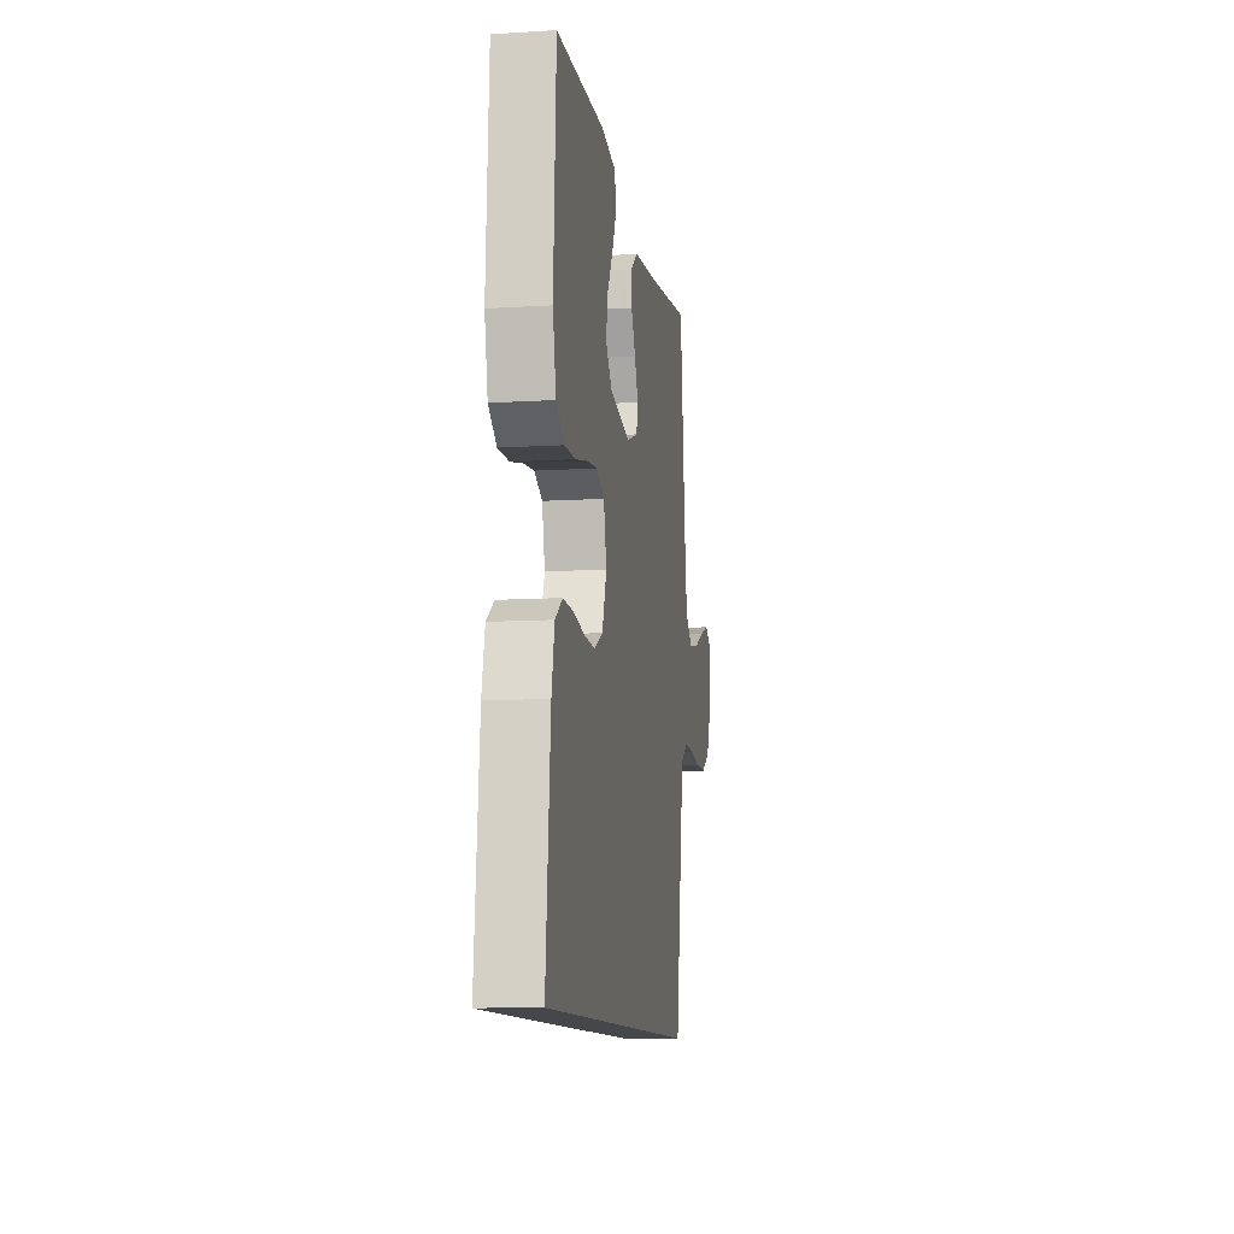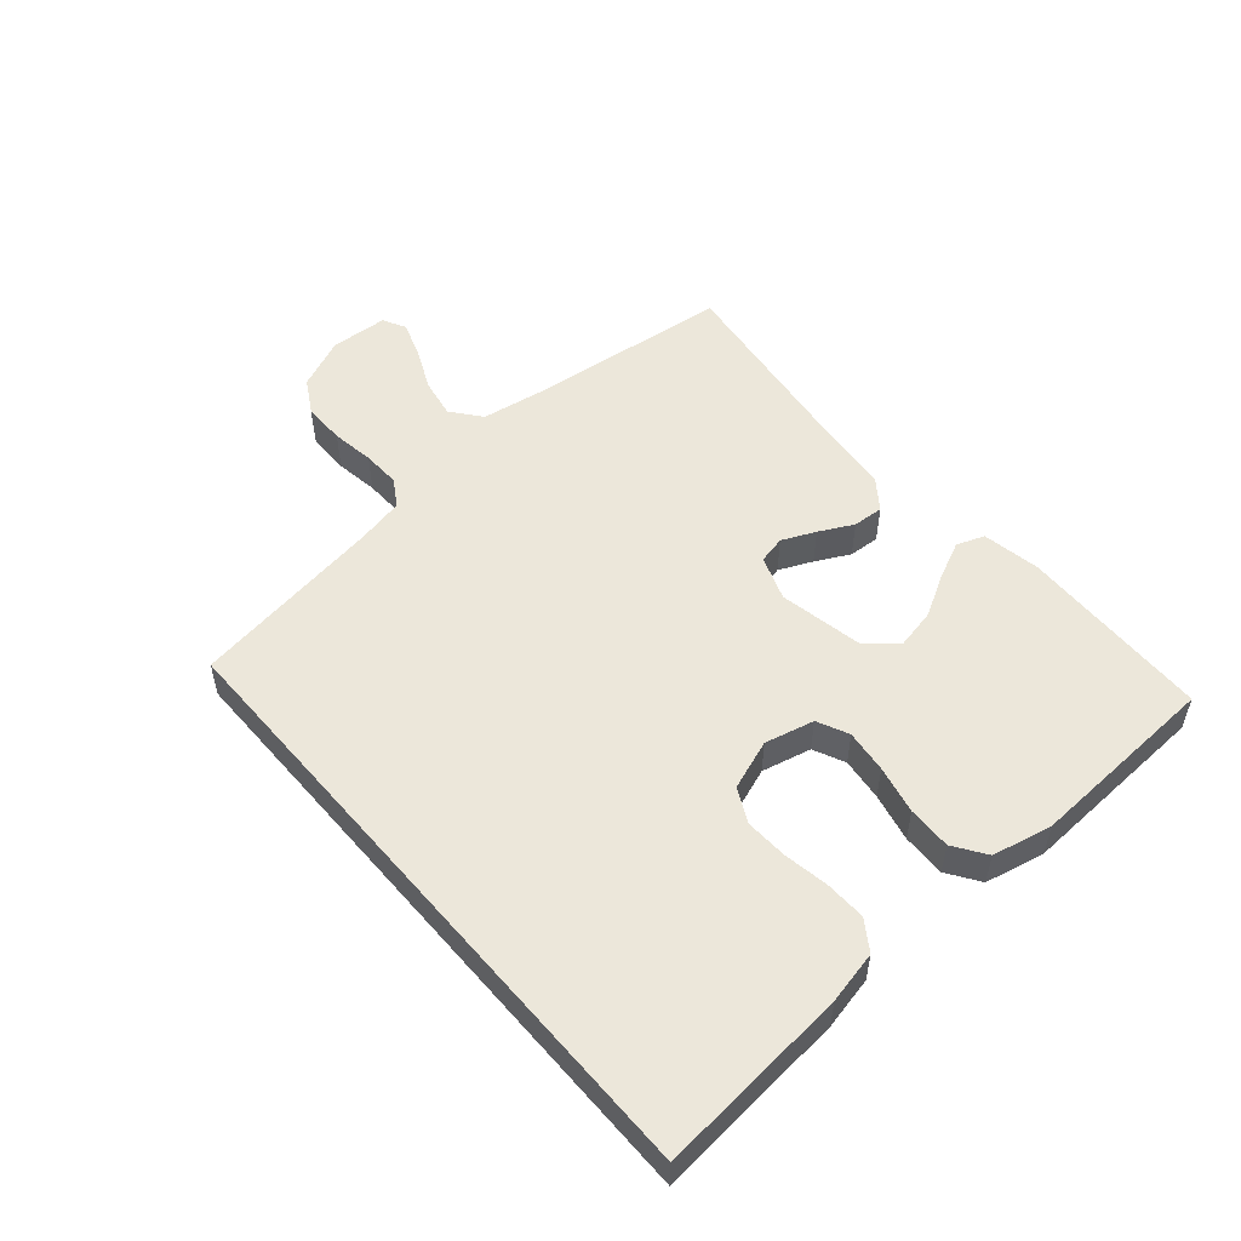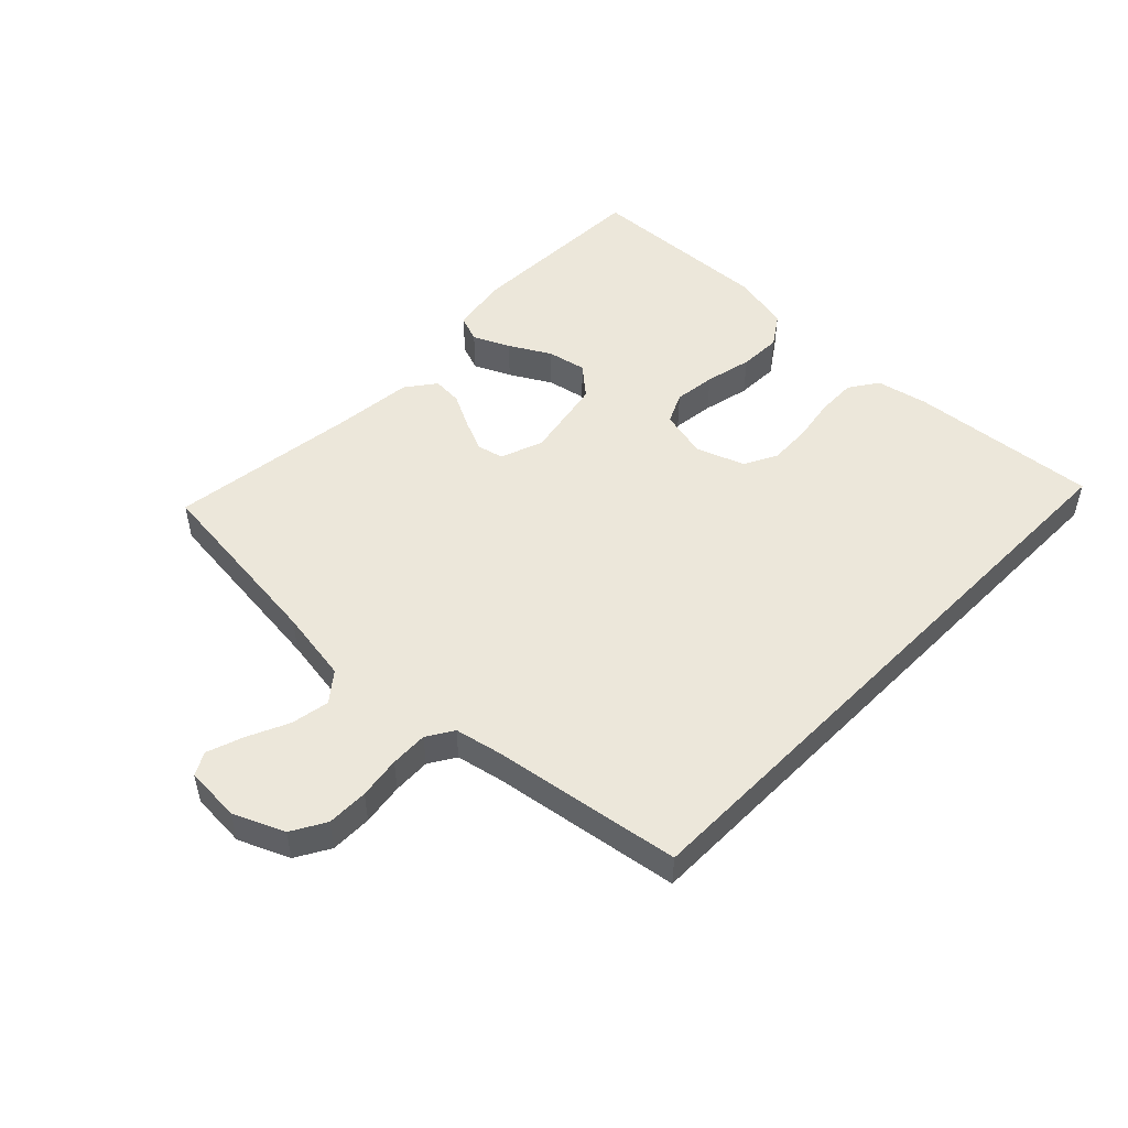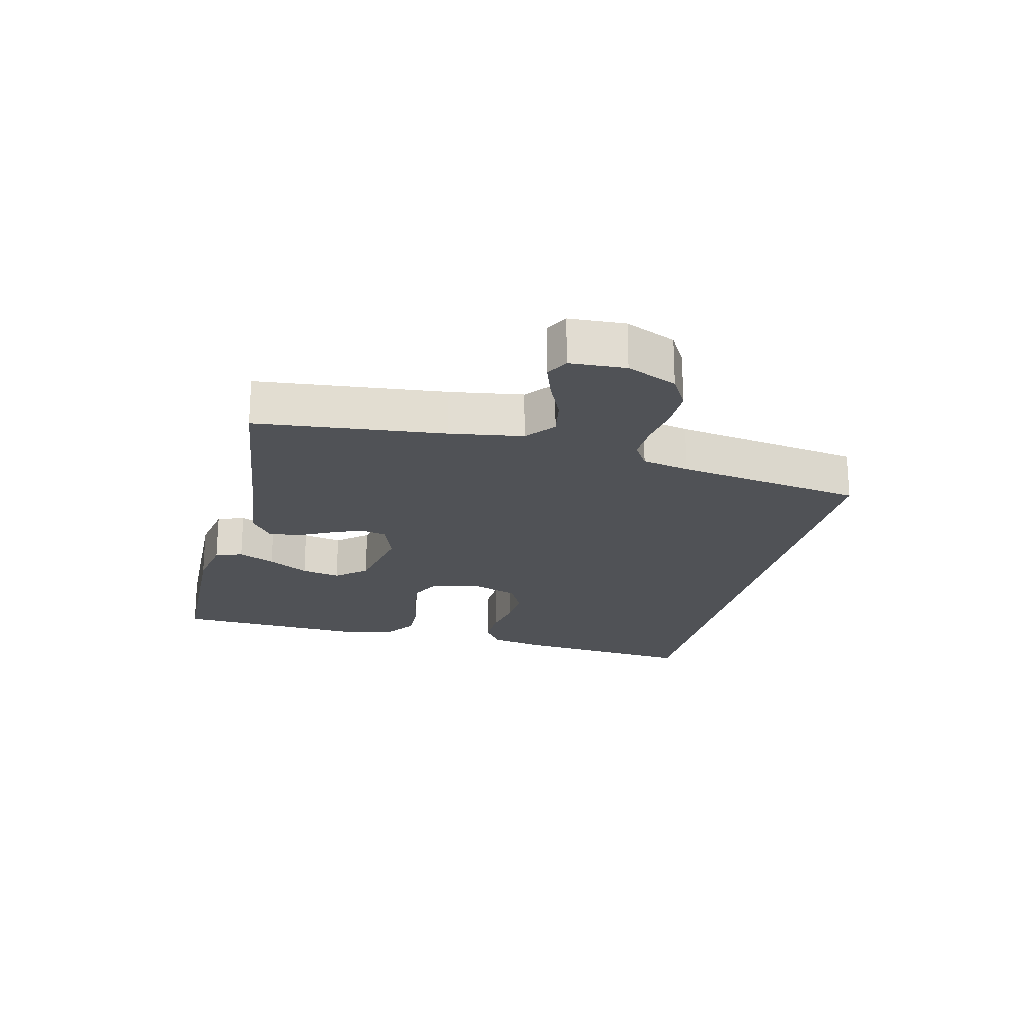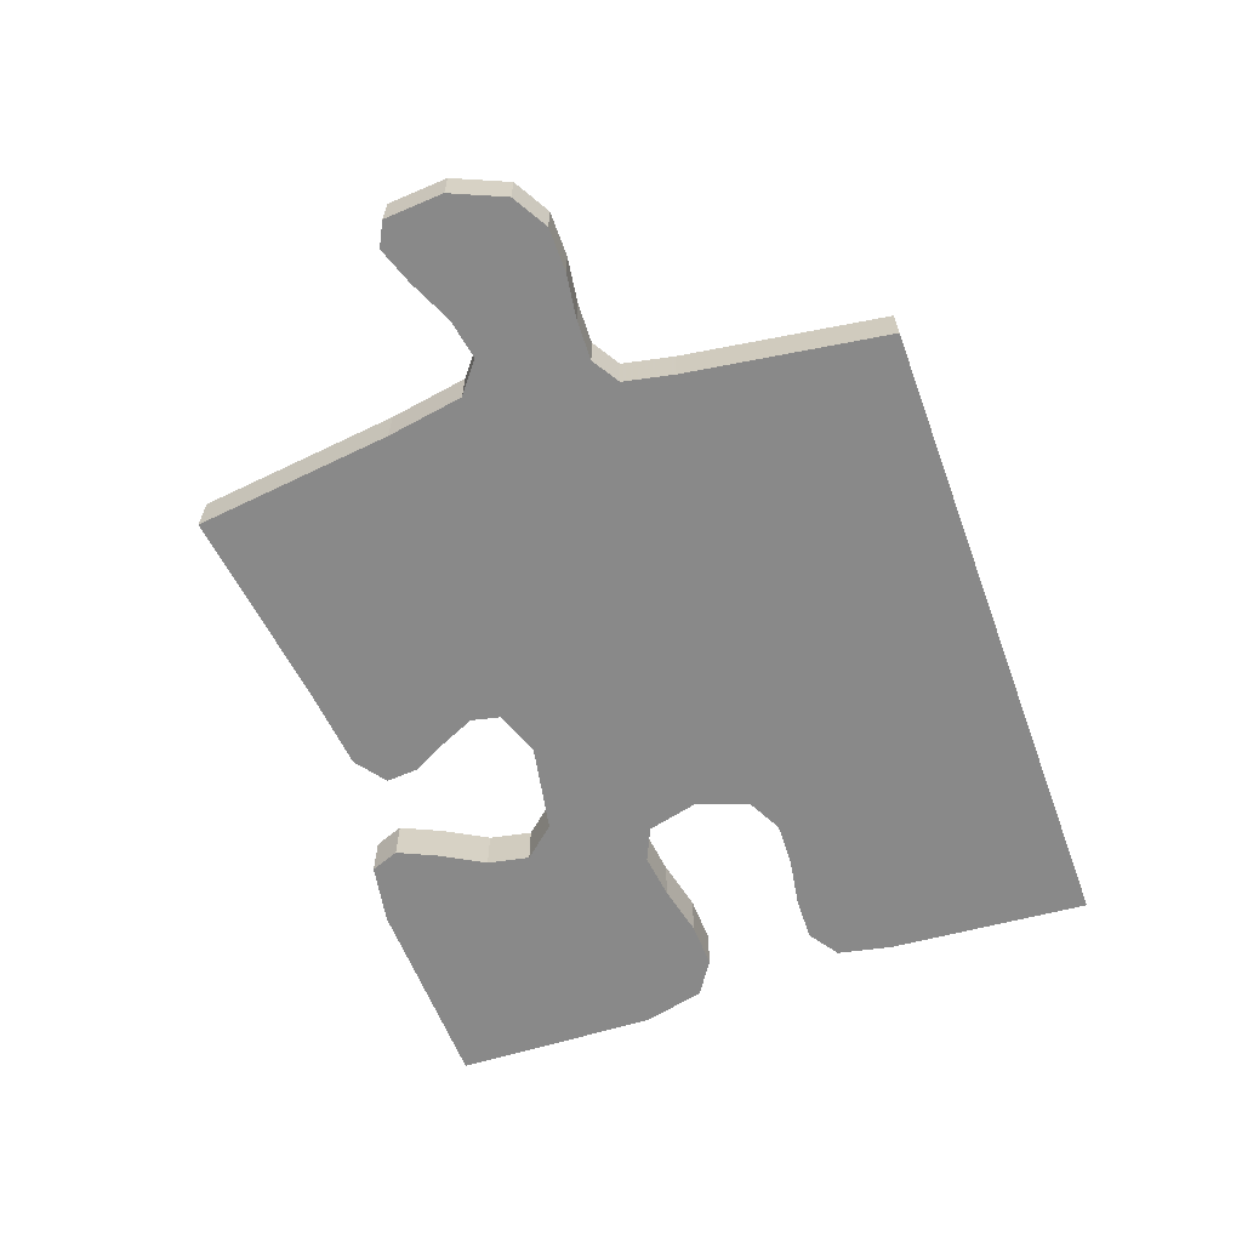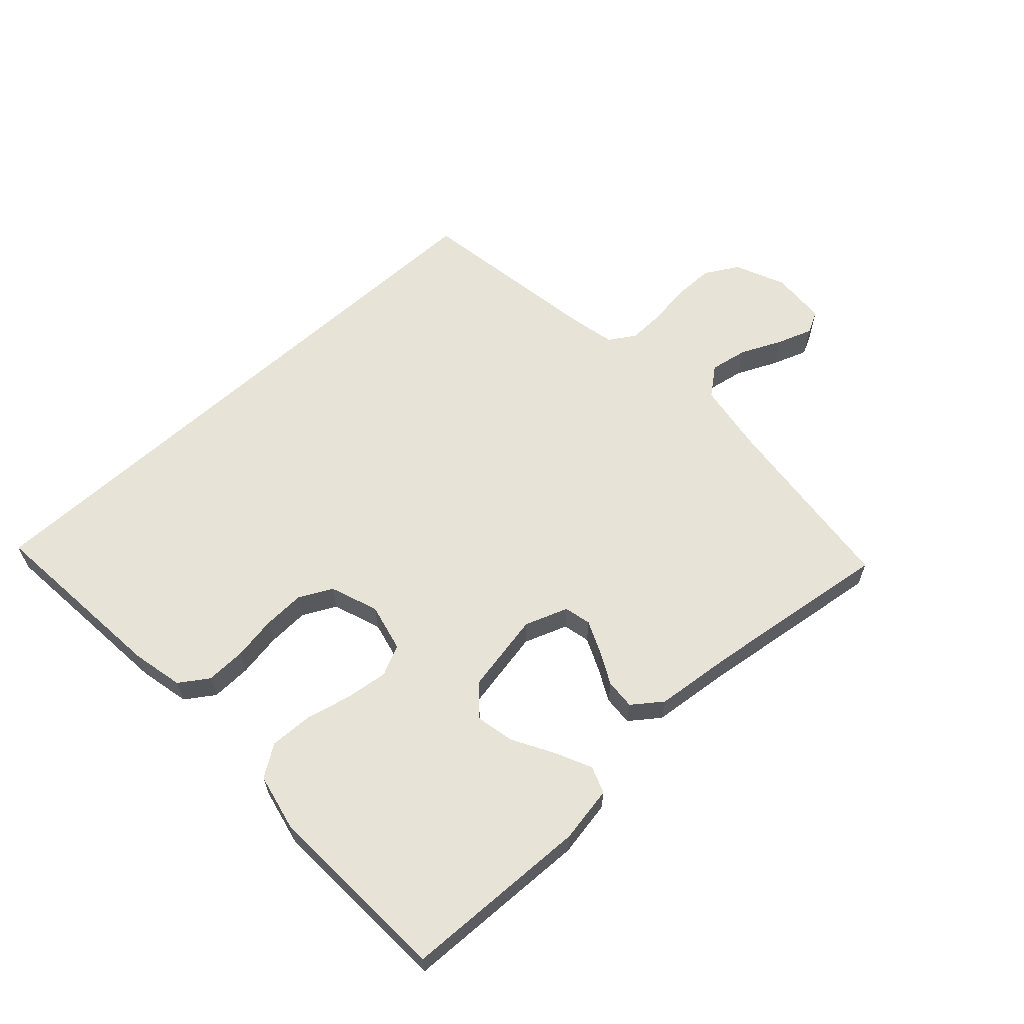
<metadata>
{"format":"obj","ext":"obj","renderer":"f3d","projection":"perspective","resolution":1024,"background":"white","views":[{"elev":-10.7,"azim":-81.3,"up":"+Z"},{"elev":52.9,"azim":-130.6,"up":"+Y"},{"elev":50.3,"azim":134.4,"up":"+Y"},{"elev":-20.9,"azim":76.4,"up":"+Y"},{"elev":-63.1,"azim":110.1,"up":"+Y"},{"elev":61.5,"azim":-42.5,"up":"+Y"}]}
</metadata>
<code>
v -0.5 0.07 0.5
v -0.2 0.07 0.509
v -0.11 0.07 0.493
v -0.094 0.07 0.45
v -0.121 0.07 0.392
v -0.158 0.07 0.327
v -0.171 0.07 0.265
v -0.13 0.07 0.217
v 0 0.07 0.192
v 0.069 0.07 0.217
v 0.079 0.07 0.26
v 0.056 0.07 0.312
v 0.029 0.07 0.365
v 0.026 0.07 0.413
v 0.073 0.07 0.448
v 0.2 0.07 0.461
v 0.5 0.07 0.5
v 0.532 0.07 0.2
v 0.55 0.07 0.084
v 0.596 0.07 0.047
v 0.657 0.07 0.058
v 0.723 0.07 0.088
v 0.78 0.07 0.108
v 0.816 0.07 0.089
v 0.821 0.07 0
v 0.786 0.07 -0.08
v 0.732 0.07 -0.111
v 0.666 0.07 -0.111
v 0.599 0.07 -0.101
v 0.539 0.07 -0.099
v 0.497 0.07 -0.125
v 0.481 0.07 -0.2
v 0.434 0.07 -0.5
v -0.542 0.07 -0.5
v -0.514 0.07 -0.2
v -0.496 0.07 -0.118
v -0.45 0.07 -0.087
v -0.386 0.07 -0.089
v -0.316 0.07 -0.101
v -0.249 0.07 -0.104
v -0.196 0.07 -0.077
v -0.168 0.07 0
v -0.186 0.07 0.077
v -0.235 0.07 0.1
v -0.302 0.07 0.092
v -0.377 0.07 0.075
v -0.445 0.07 0.073
v -0.495 0.07 0.107
v -0.515 0.07 0.2
v -0.5 0 0.5
v -0.2 0 0.509
v -0.11 0 0.493
v -0.094 0 0.45
v -0.121 0 0.392
v -0.158 0 0.327
v -0.171 0 0.265
v -0.13 0 0.217
v 0 0 0.192
v 0.069 0 0.217
v 0.079 0 0.26
v 0.056 0 0.312
v 0.029 0 0.365
v 0.026 0 0.413
v 0.073 0 0.448
v 0.2 0 0.461
v 0.5 0 0.5
v 0.532 0 0.2
v 0.55 0 0.084
v 0.596 0 0.047
v 0.657 0 0.058
v 0.723 0 0.088
v 0.78 0 0.108
v 0.816 0 0.089
v 0.821 0 0
v 0.786 0 -0.08
v 0.732 0 -0.111
v 0.666 0 -0.111
v 0.599 0 -0.101
v 0.539 0 -0.099
v 0.497 0 -0.125
v 0.481 0 -0.2
v 0.434 0 -0.5
v -0.542 0 -0.5
v -0.514 0 -0.2
v -0.496 0 -0.118
v -0.45 0 -0.087
v -0.386 0 -0.089
v -0.316 0 -0.101
v -0.249 0 -0.104
v -0.196 0 -0.077
v -0.168 0 0
v -0.186 0 0.077
v -0.235 0 0.1
v -0.302 0 0.092
v -0.377 0 0.075
v -0.445 0 0.073
v -0.495 0 0.107
v -0.515 0 0.2
f 45 46 47 48
f 44 45 48 49
f 36 37 38 39
f 36 39 40
f 35 36 40
f 32 33 34 35
f 31 32 35 40
f 30 31 40 41
f 26 27 28 29
f 26 29 30
f 21 22 23 24
f 21 24 25 26
f 16 17 18
f 16 18 19
f 15 16 19
f 12 13 14 15
f 11 12 15 19
f 10 11 19 20
f 3 4 5 6
f 1 2 3 6
f 44 49 1 6
f 26 30 41 42
f 26 42 43
f 20 21 26
f 9 10 20 26
f 8 9 26 43
f 7 8 43 44
f 6 7 44
f 97 96 95 94
f 98 97 94 93
f 88 87 86 85
f 89 88 85
f 89 85 84
f 84 83 82 81
f 89 84 81 80
f 90 89 80 79
f 78 77 76 75
f 79 78 75
f 73 72 71 70
f 75 74 73 70
f 67 66 65
f 68 67 65
f 68 65 64
f 64 63 62 61
f 68 64 61 60
f 69 68 60 59
f 55 54 53 52
f 55 52 51 50
f 55 50 98 93
f 91 90 79 75
f 92 91 75
f 75 70 69
f 75 69 59 58
f 92 75 58 57
f 93 92 57 56
f 93 56 55
f 1 50 51 2
f 2 51 52 3
f 3 52 53 4
f 4 53 54 5
f 5 54 55 6
f 6 55 56 7
f 7 56 57 8
f 8 57 58 9
f 9 58 59 10
f 10 59 60 11
f 11 60 61 12
f 12 61 62 13
f 13 62 63 14
f 14 63 64 15
f 15 64 65 16
f 16 65 66 17
f 17 66 67 18
f 18 67 68 19
f 19 68 69 20
f 20 69 70 21
f 21 70 71 22
f 22 71 72 23
f 23 72 73 24
f 24 73 74 25
f 25 74 75 26
f 26 75 76 27
f 27 76 77 28
f 28 77 78 29
f 29 78 79 30
f 30 79 80 31
f 31 80 81 32
f 32 81 82 33
f 33 82 83 34
f 34 83 84 35
f 35 84 85 36
f 36 85 86 37
f 37 86 87 38
f 38 87 88 39
f 39 88 89 40
f 40 89 90 41
f 41 90 91 42
f 42 91 92 43
f 43 92 93 44
f 44 93 94 45
f 45 94 95 46
f 46 95 96 47
f 47 96 97 48
f 48 97 98 49
f 49 98 50 1

</code>
